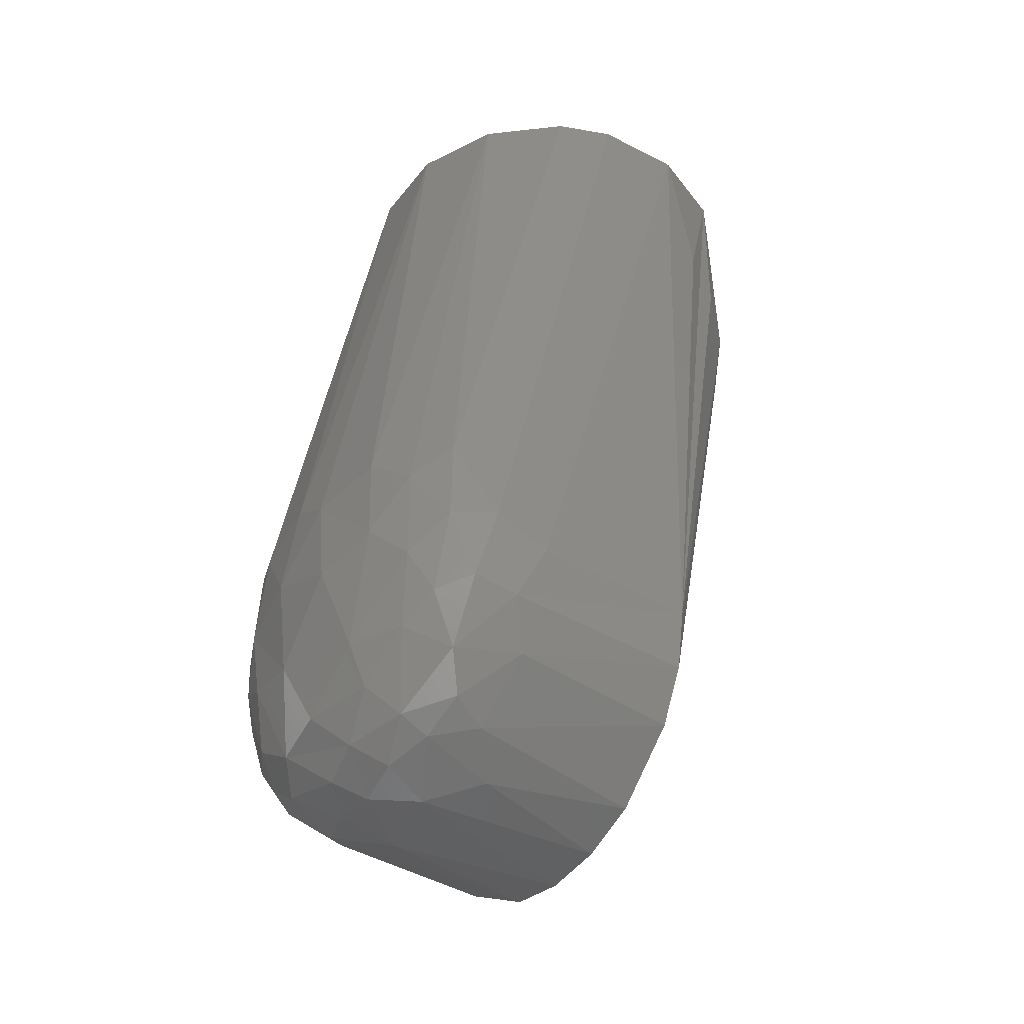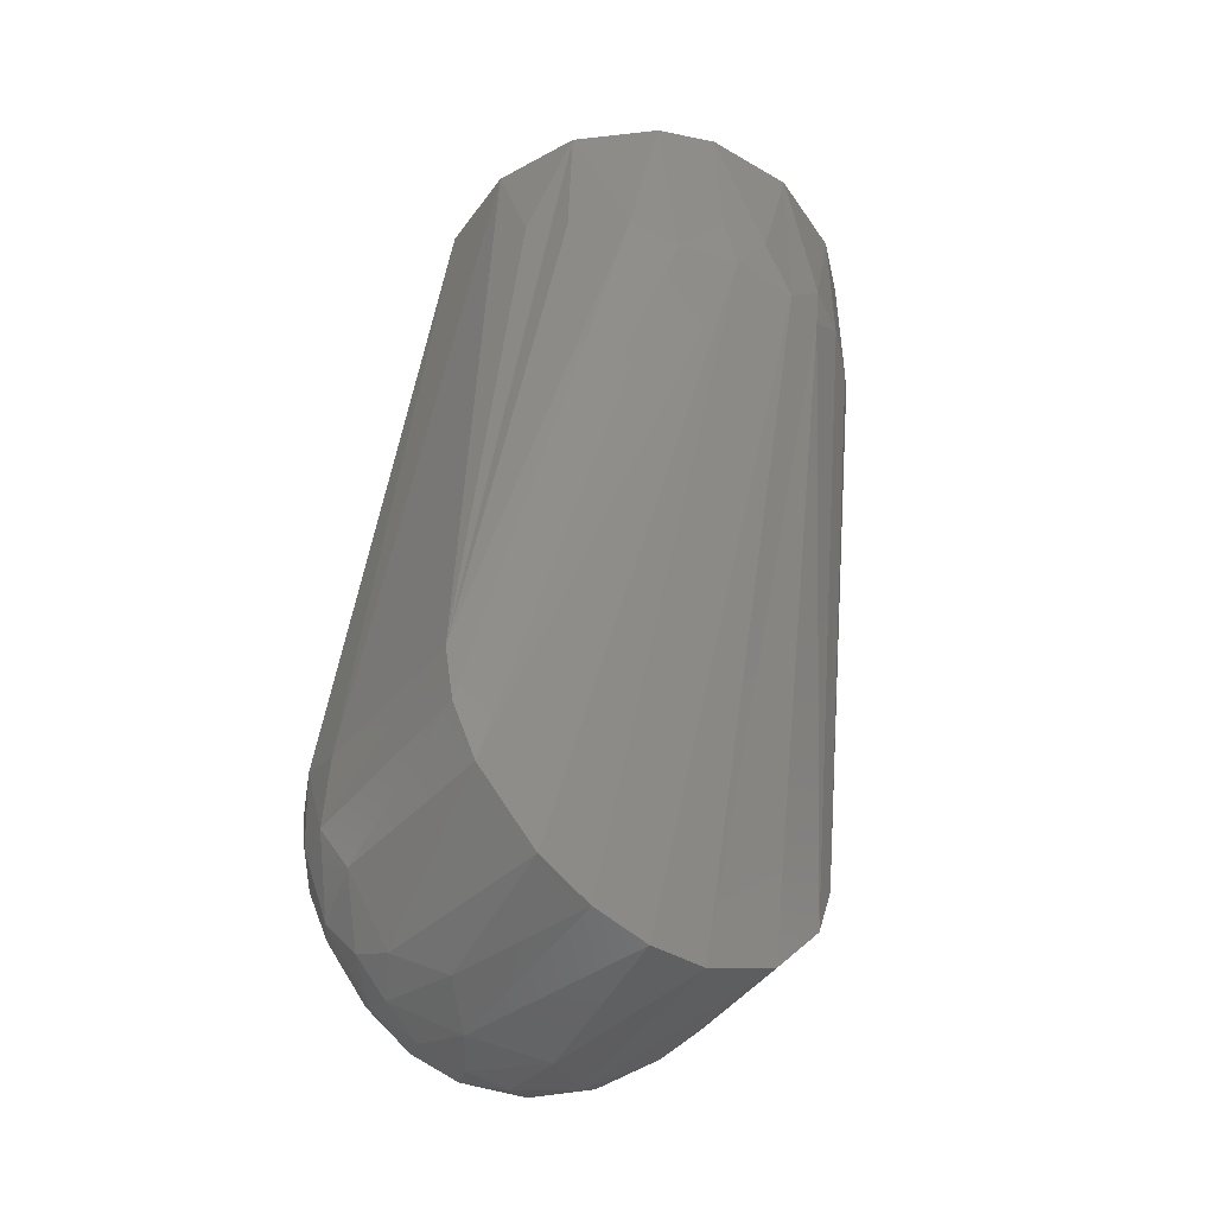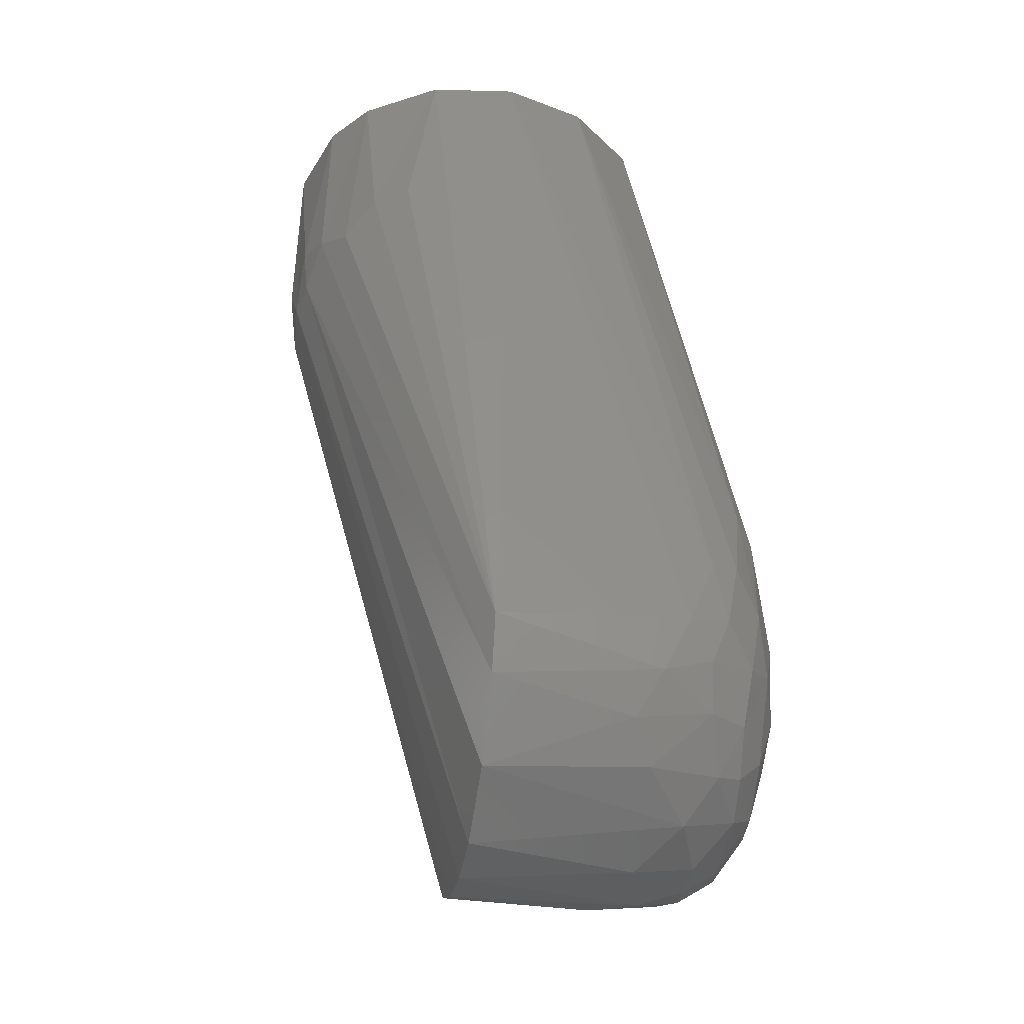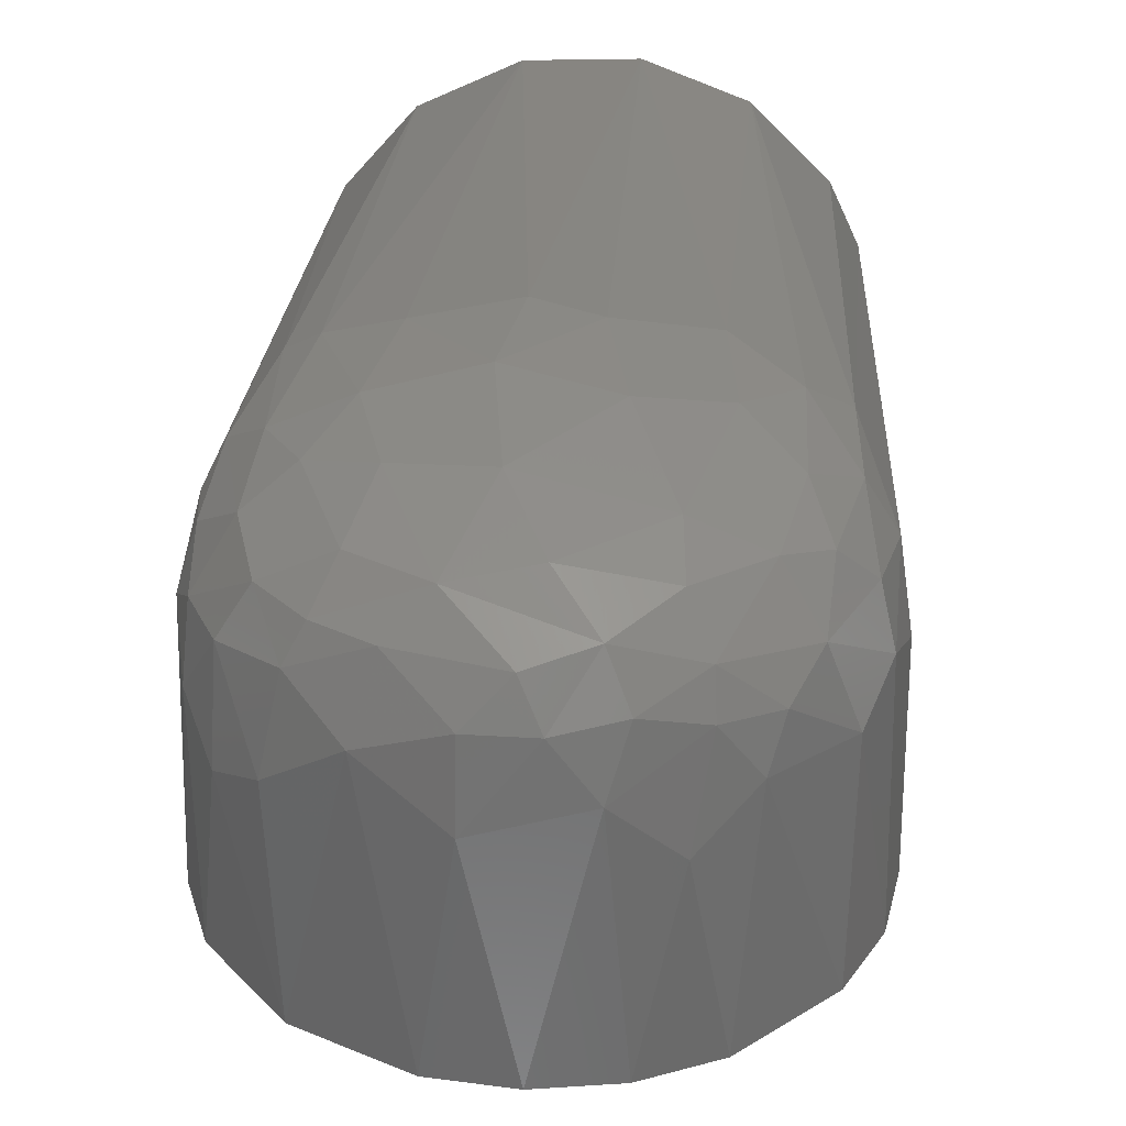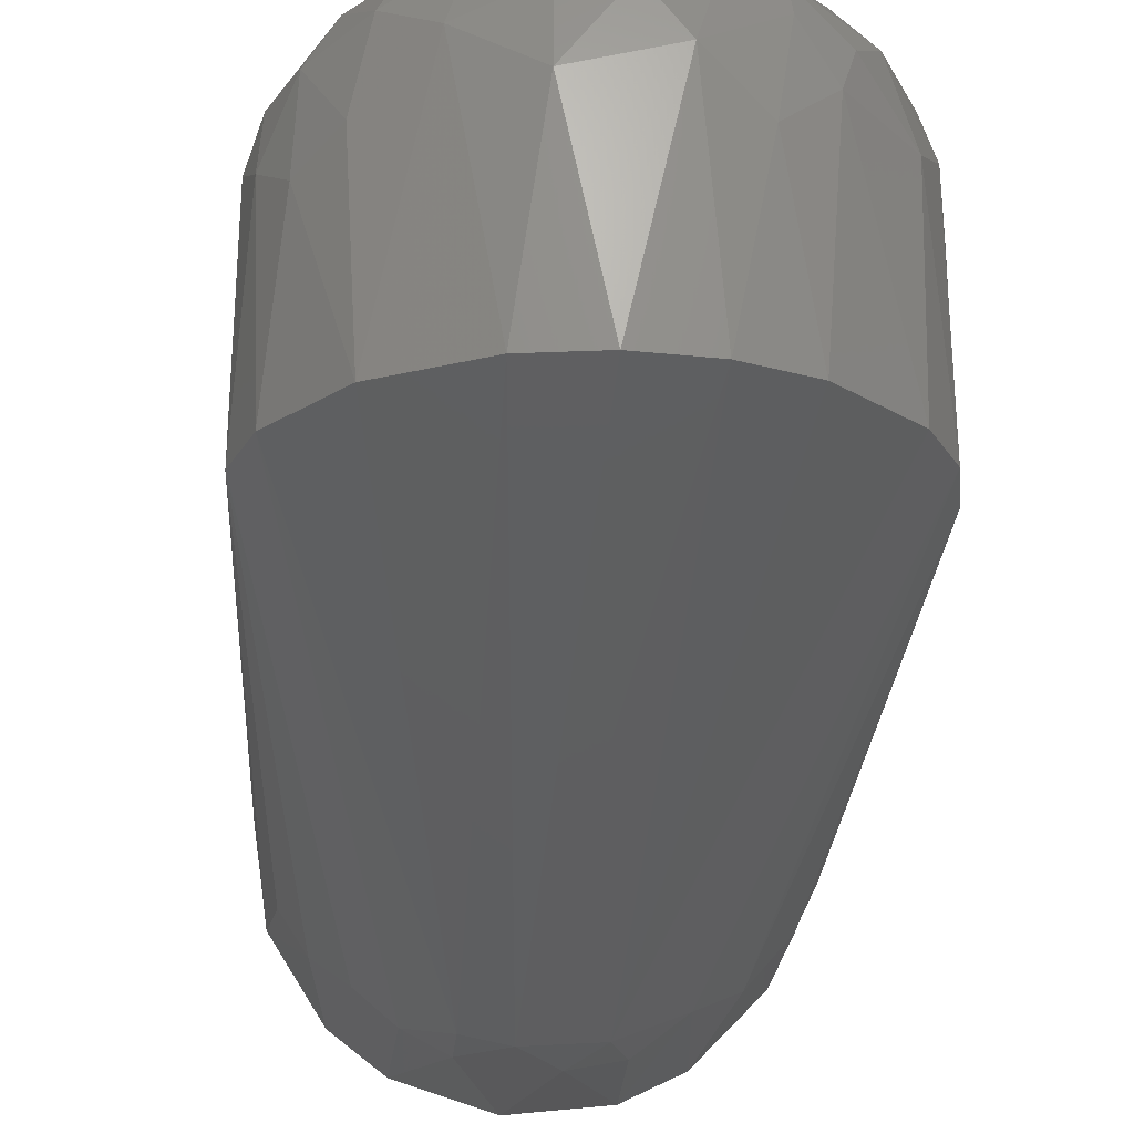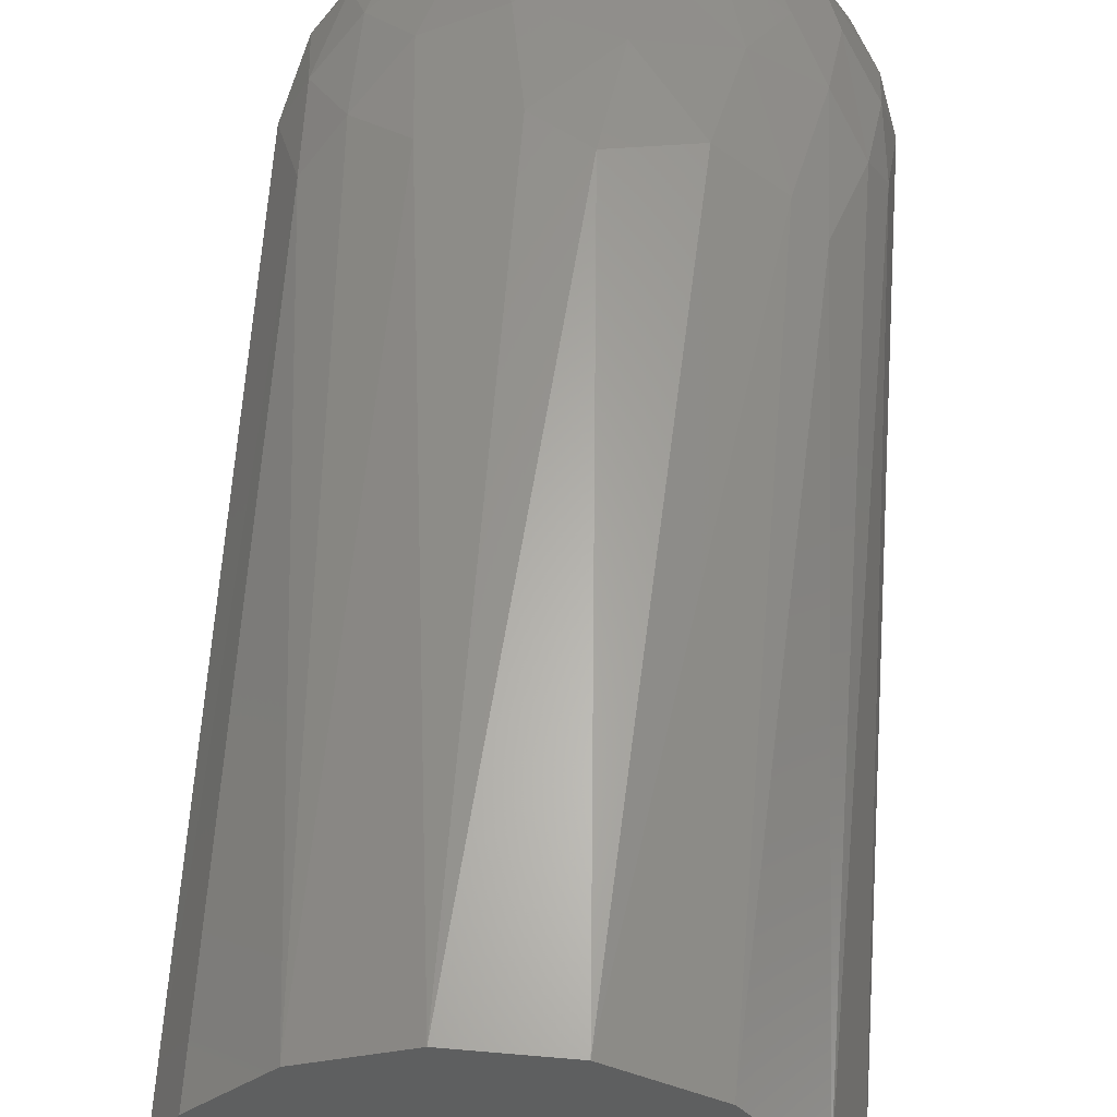
<metadata>
{"format":"stl","ext":"stl","renderer":"f3d","projection":"perspective","resolution":1024,"background":"white","views":[{"elev":-40.2,"azim":-126.2,"up":"+Z"},{"elev":-49.4,"azim":-38.9,"up":"+Z"},{"elev":-36.9,"azim":80.0,"up":"+Z"},{"elev":32.3,"azim":-177.3,"up":"+Y"},{"elev":-20.8,"azim":176.5,"up":"+Y"},{"elev":52.4,"azim":4.3,"up":"+Y"}]}
</metadata>
<code>
# stl→obj: 98 verts, 192 faces
v -0.02671 0.01669 3.725e-12
v -0.03028 0.008683 3.725e-12
v -0.03119 -0.004384 3.725e-12
v -0.02671 -0.01669 3.725e-12
v -0.01761 -0.02611 3.725e-12
v -0.009734 -0.02996 3.725e-12
v 0.003293 -0.03133 3.725e-12
v 0.01575 -0.02728 3.725e-12
v 0.02266 -0.02188 3.725e-12
v 0.0296 -0.01077 3.725e-12
v 0.03142 0.002197 3.725e-12
v 0.02781 0.01479 3.725e-12
v 0.01939 0.02482 3.725e-12
v 0.007621 0.03056 3.725e-12
v -0.00547 0.03102 3.725e-12
v -0.01761 0.02611 3.725e-12
v 0.03102 0.000125 -0.1091
v 0.03064 0.02868 -0.1066
v -0.01501 0.04454 -0.08739
v 0.002113 0.04637 -0.08548
v -0.03125 0.02474 -0.1043
v 0.02023 0.04209 -0.085
v -0.001639 0.04384 -0.1242
v -0.0118 0.04435 -0.1175
v 0.002517 0.04651 -0.1146
v 0.005165 0.02487 -0.1346
v 2.724e-16 0.000125 -0.1351
v -0.00632 0.02793 -0.1342
v 0.008683 0.000125 -0.1339
v 0.01381 0.03047 -0.1311
v 0.02025 0.000125 -0.1278
v 0.009004 -0.02942 -0.03114
v 0.003041 -0.03063 -0.03116
v -0.02611 0.000125 -0.1212
v -0.02996 0.000125 -0.1134
v -0.02662 0.02563 -0.1199
v -0.01884 0.02701 -0.1285
v -0.01669 0.000125 -0.1303
v -0.02103 -0.0233 -0.02606
v -0.02634 0.03773 -0.08825
v -0.007181 0.04701 -0.1036
v 0.02153 0.02396 -0.1264
v -0.0301 0.03234 -0.1003
v 0.01937 0.03447 -0.1259
v 0.01141 0.03863 -0.1286
v 0.02557 0.0325 -0.1192
v -0.0195 0.04084 -0.1176
v -0.01459 0.03727 -0.1279
v -0.0234 0.03496 -0.1209
v -0.02183 0.04189 -0.1067
v -0.03148 0.000125 -0.1047
v 0.02917 0.02483 -0.1147
v 0.02831 0.000125 -0.1174
v 0.005071 0.03389 -0.1333
v 0.0005302 0.03849 -0.1315
v -0.006737 -0.03003 -0.03115
v 0.02222 0.03799 -0.1189
v -0.008683 0.000125 -0.1339
v -0.006097 0.03995 -0.1294
v -0.001737 0.03398 -0.1337
v -0.008436 0.03494 -0.1321
v -0.01516 -0.02673 -0.03109
v -0.009143 -0.03021 -0.02387
v -0.02943 0.02863 -0.1128
v -0.02798 0.03463 -0.111
v 0.004157 0.04738 -0.09905
v -0.02677 0.03823 -0.1009
v 0.006975 0.0425 -0.1256
v 0.01493 0.04222 -0.1205
v 0.01727 0.03831 -0.1247
v 0.02335 0.04129 -0.1003
v 0.01525 0.04526 -0.101
v 0.0275 0.03711 -0.09483
v 0.02876 0.03495 -0.1051
v 0.02448 0.03922 -0.1105
v -0.02693 -0.01622 -0.02397
v 0.01249 0.04538 -0.08811
v -0.02186 0.04199 -0.09259
v -0.01221 0.04177 -0.1239
v 0.01239 0.04527 -0.1123
v -0.002318 -0.03149 -0.02386
v 0.009223 -0.03018 -0.02387
v 0.0149 -0.02769 -0.02604
v -0.01617 0.0449 -0.1006
v -0.01298 0.02174 -0.1323
v 0.02974 0.03281 -0.09643
v 0.02867 0.03211 -0.1123
v 0.02609 0.021 -0.1212
v -0.02044 0.03202 -0.126
v 0.01942 0.04309 -0.1084
v 0.02444 -0.01981 -0.02394
v 0.02782 -0.01461 -0.02398
v 0.02397 0.03907 -0.08258
v -0.0148 0.03302 -0.13
v -0.004844 0.04674 -0.08966
v -0.02988 -0.009963 -0.0203
v -0.02411 0.03879 -0.1132
v 0.01987 -0.02401 -0.02847
f 1 2 3
f 1 3 4
f 1 4 5
f 1 5 6
f 1 6 7
f 1 7 8
f 1 8 9
f 1 9 10
f 1 10 11
f 1 11 12
f 1 12 13
f 1 13 14
f 1 14 15
f 1 15 16
f 11 10 17
f 11 17 18
f 15 19 16
f 15 14 20
f 21 3 2
f 22 14 13
f 23 24 25
f 26 27 28
f 29 27 26
f 29 26 30
f 29 30 31
f 29 31 32
f 29 32 33
f 29 33 27
f 34 35 36
f 34 36 37
f 34 37 38
f 5 4 39
f 1 16 40
f 41 25 24
f 42 31 30
f 43 21 2
f 2 1 40
f 2 40 43
f 44 30 45
f 44 46 42
f 44 42 30
f 47 48 49
f 47 50 24
f 51 3 21
f 51 35 39
f 52 18 17
f 52 17 53
f 54 30 26
f 54 55 45
f 54 45 30
f 56 34 38
f 57 46 44
f 58 28 27
f 58 27 33
f 58 33 56
f 58 56 38
f 59 55 60
f 59 60 61
f 59 61 48
f 62 35 34
f 62 34 56
f 62 56 63
f 62 63 6
f 62 6 5
f 62 5 39
f 62 39 35
f 64 65 49
f 64 49 36
f 64 36 35
f 64 35 51
f 64 51 21
f 64 21 43
f 64 43 65
f 66 25 41
f 67 65 43
f 67 43 40
f 68 45 55
f 68 55 59
f 68 59 23
f 68 23 25
f 68 69 70
f 68 70 45
f 71 72 22
f 73 74 75
f 73 75 71
f 76 51 39
f 76 39 4
f 77 20 14
f 77 14 22
f 77 22 72
f 77 72 66
f 77 66 20
f 78 50 67
f 78 67 40
f 78 40 16
f 78 16 19
f 79 24 23
f 79 23 59
f 79 59 48
f 79 48 47
f 79 47 24
f 80 69 68
f 80 68 25
f 25 66 72
f 25 72 80
f 81 7 6
f 81 6 63
f 81 63 56
f 81 56 33
f 82 83 8
f 82 8 7
f 7 81 33
f 7 33 82
f 84 41 24
f 84 24 50
f 84 50 78
f 84 78 19
f 85 28 58
f 85 58 38
f 85 38 37
f 86 73 12
f 86 12 11
f 86 11 18
f 86 18 74
f 86 74 73
f 87 46 57
f 87 57 75
f 87 75 74
f 87 74 18
f 87 18 52
f 87 52 46
f 88 42 46
f 88 46 52
f 88 52 53
f 88 53 31
f 88 31 42
f 89 37 36
f 89 36 49
f 89 49 48
f 60 55 54
f 60 54 26
f 60 26 28
f 60 28 61
f 32 31 53
f 32 53 83
f 32 83 82
f 32 82 33
f 90 75 57
f 90 57 69
f 90 69 80
f 90 80 72
f 90 72 71
f 90 71 75
f 10 9 91
f 10 91 92
f 92 91 17
f 92 17 10
f 93 73 71
f 93 71 22
f 93 22 13
f 93 13 12
f 93 12 73
f 94 48 61
f 94 61 28
f 94 28 85
f 94 85 37
f 94 37 89
f 94 89 48
f 95 20 66
f 95 66 41
f 95 41 84
f 95 84 19
f 95 19 15
f 95 15 20
f 51 76 4
f 51 4 96
f 96 4 3
f 96 3 51
f 97 50 47
f 97 47 49
f 97 49 65
f 97 65 67
f 97 67 50
f 70 69 57
f 70 57 44
f 70 44 45
f 98 17 91
f 98 91 9
f 9 8 83
f 9 83 98
f 83 53 17
f 83 17 98

</code>
